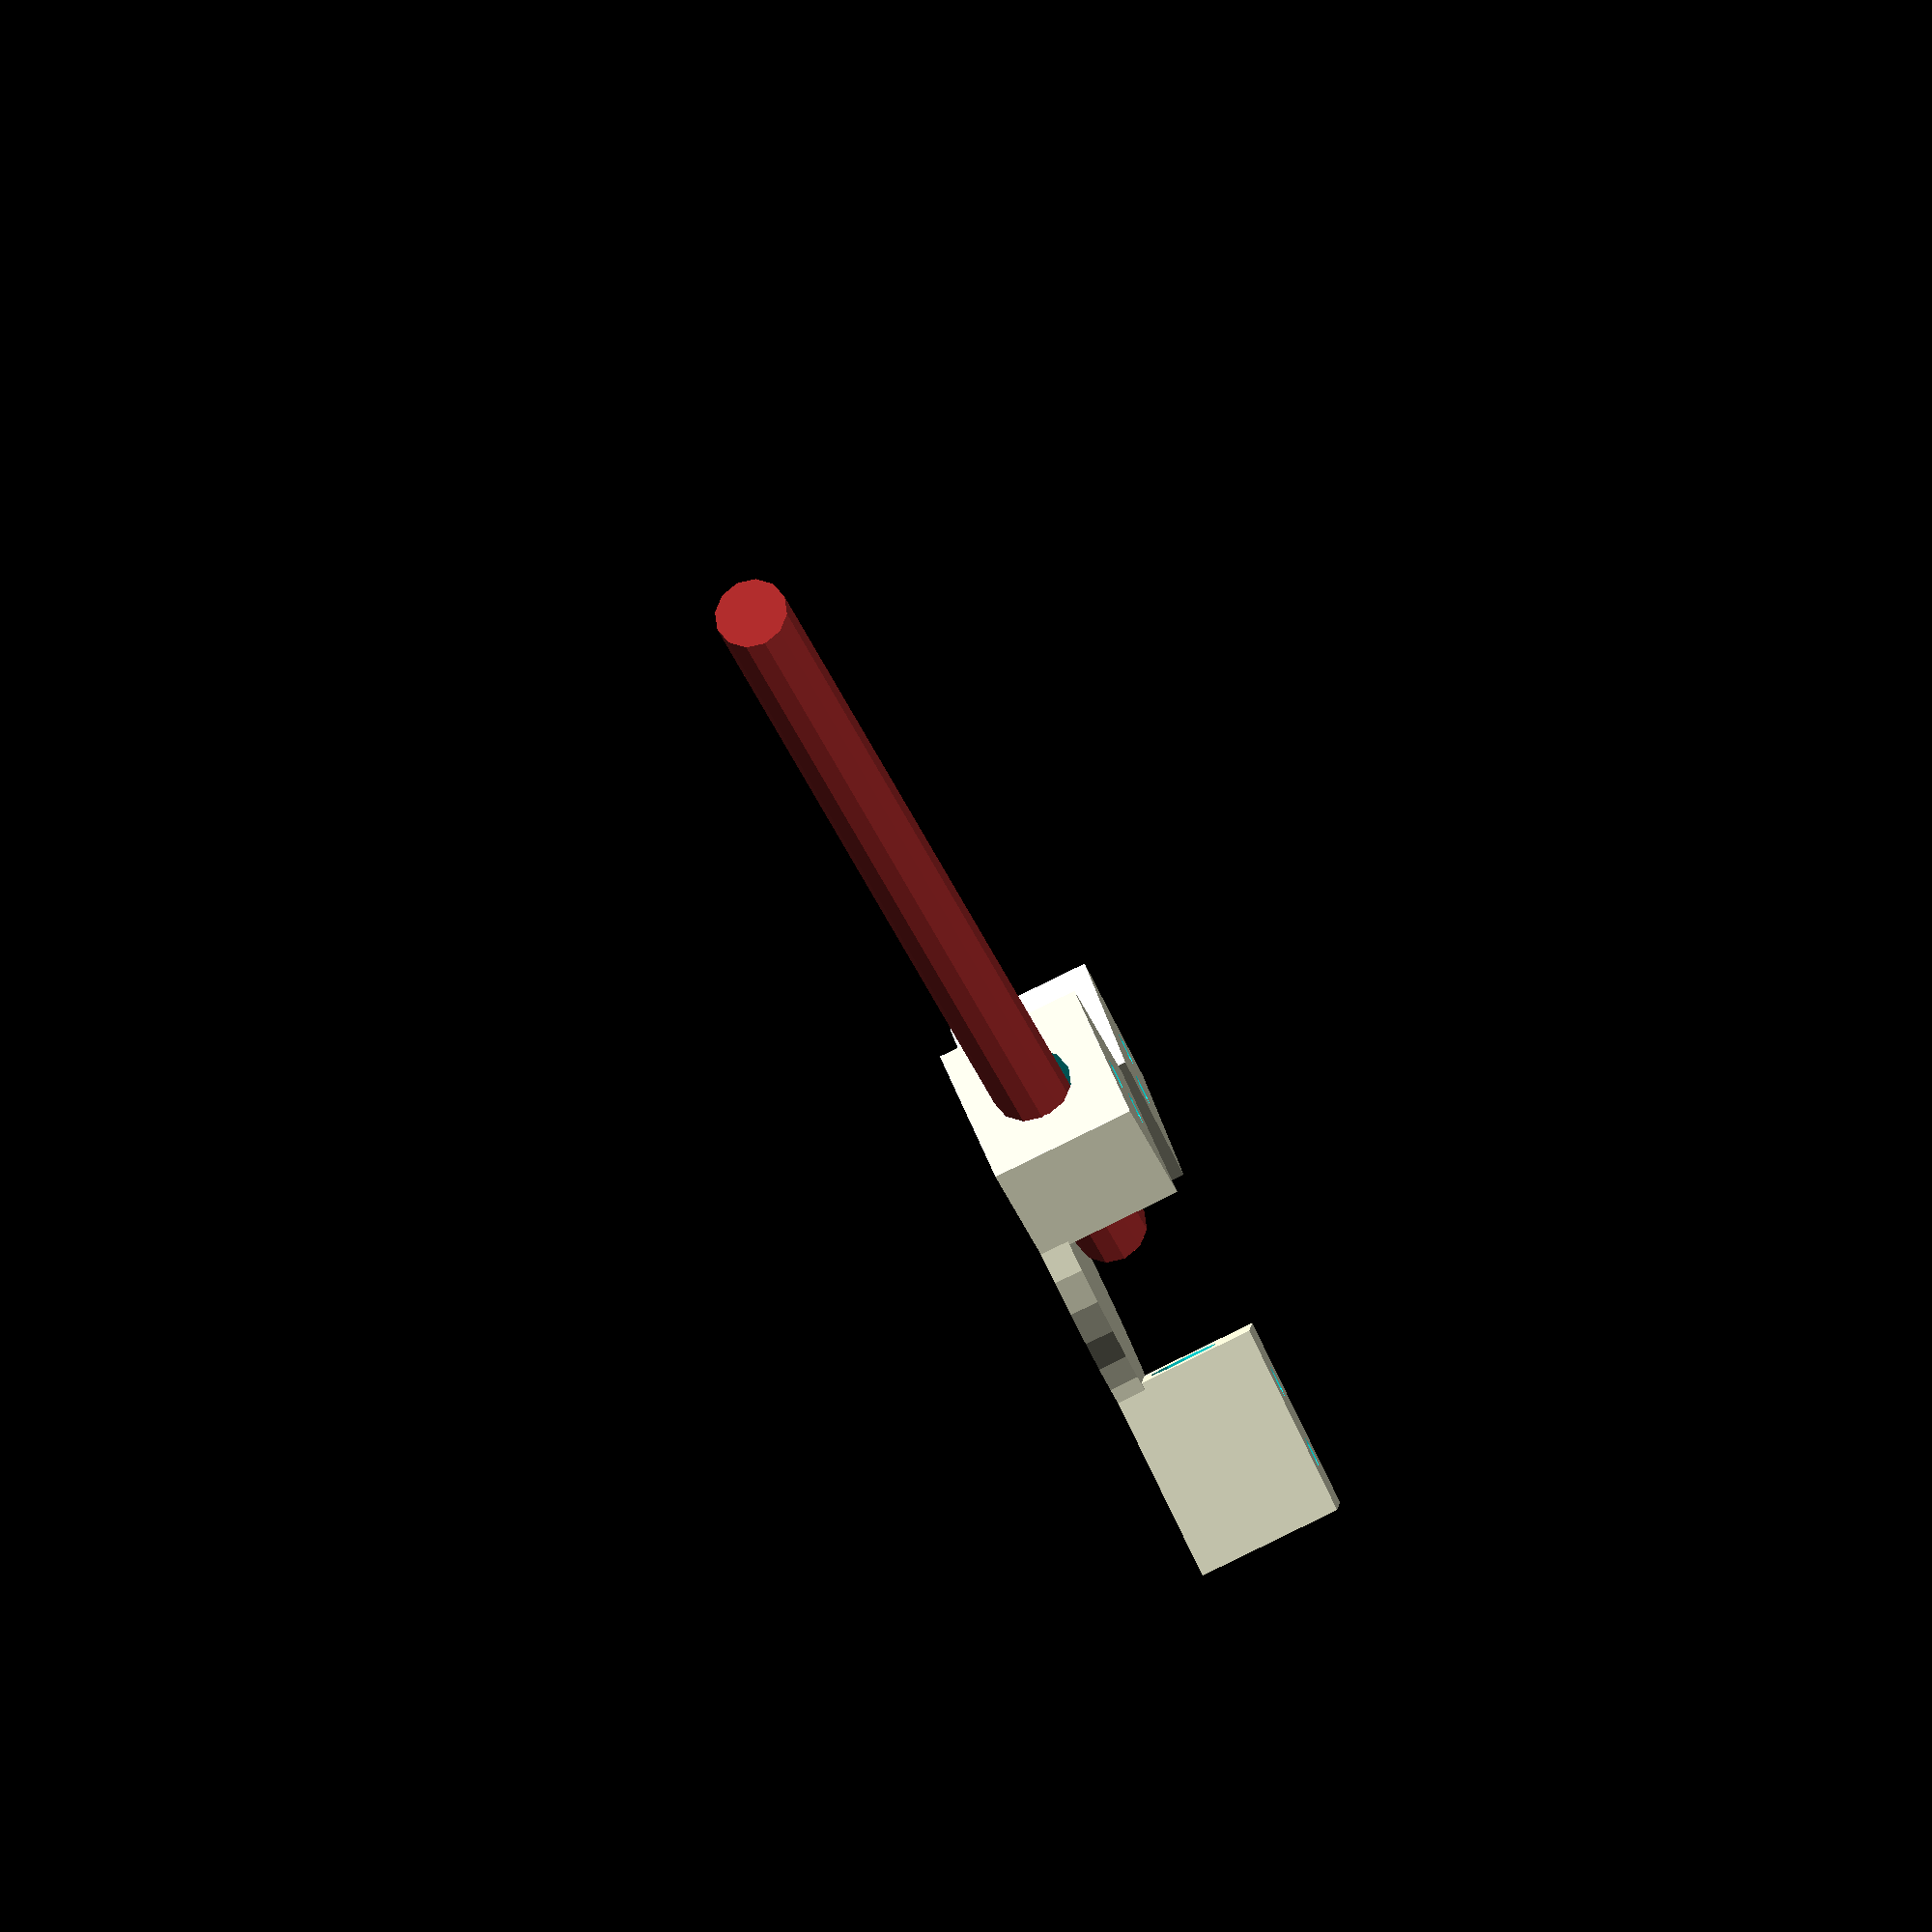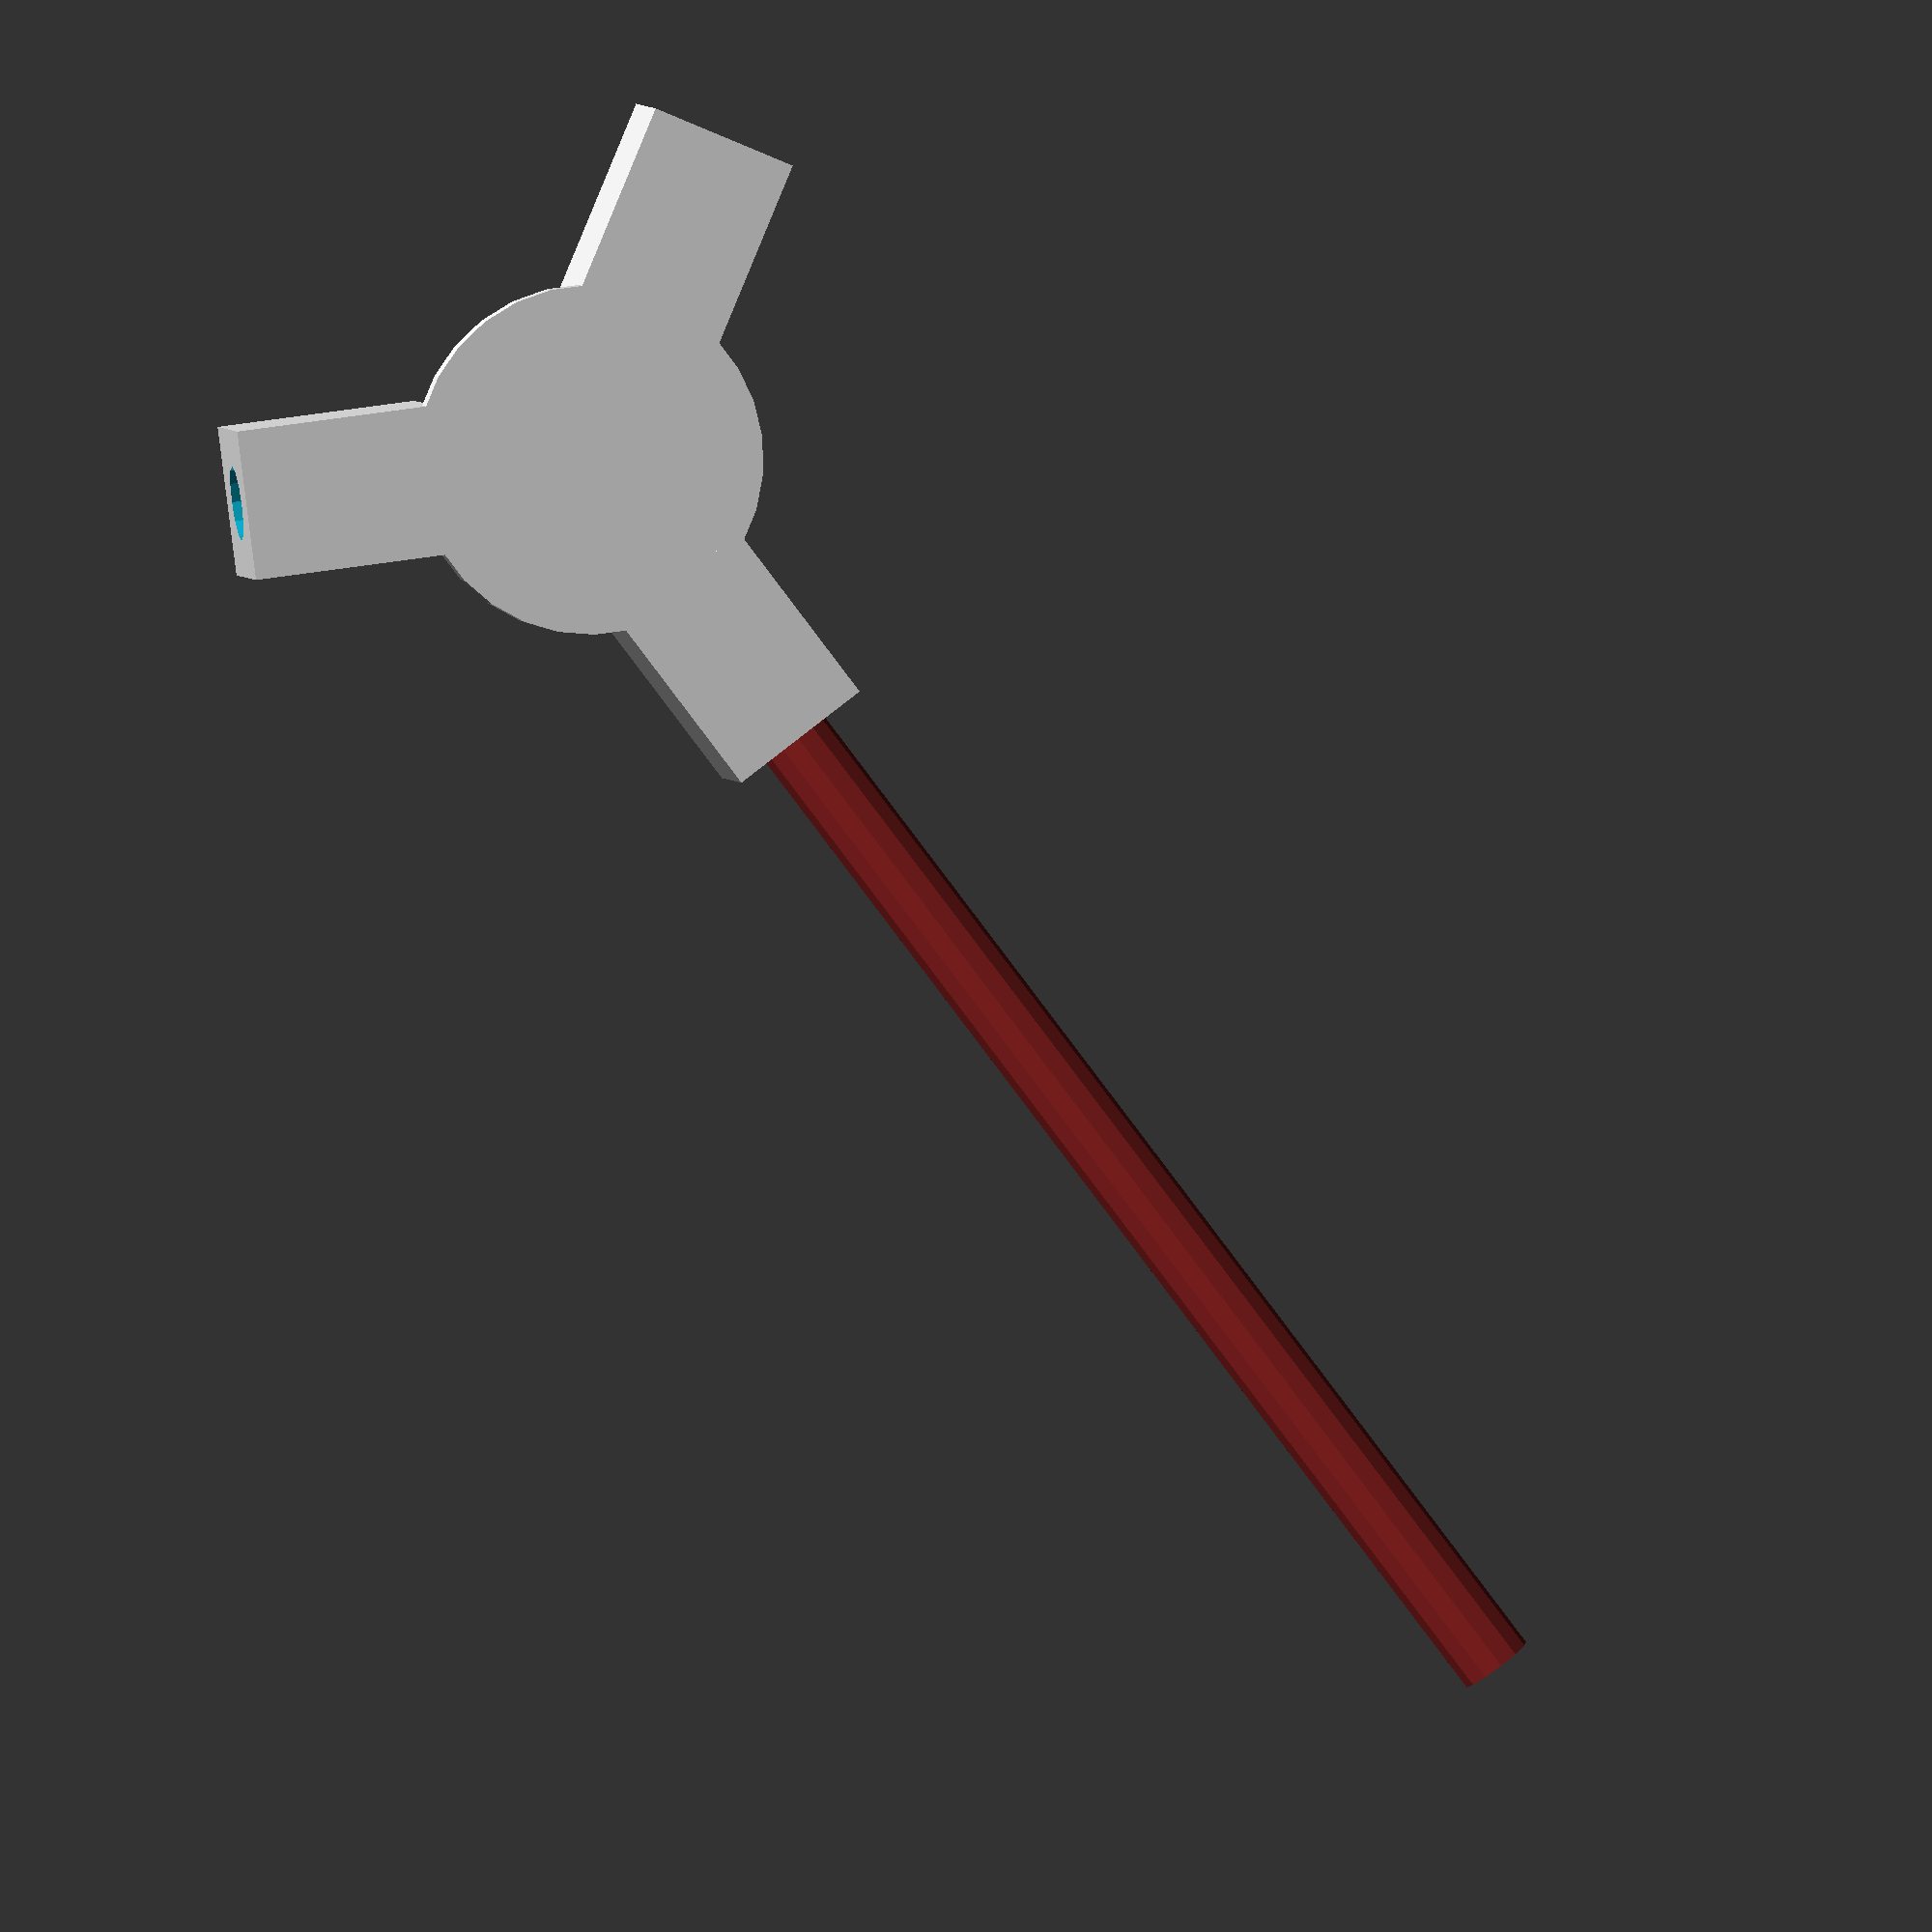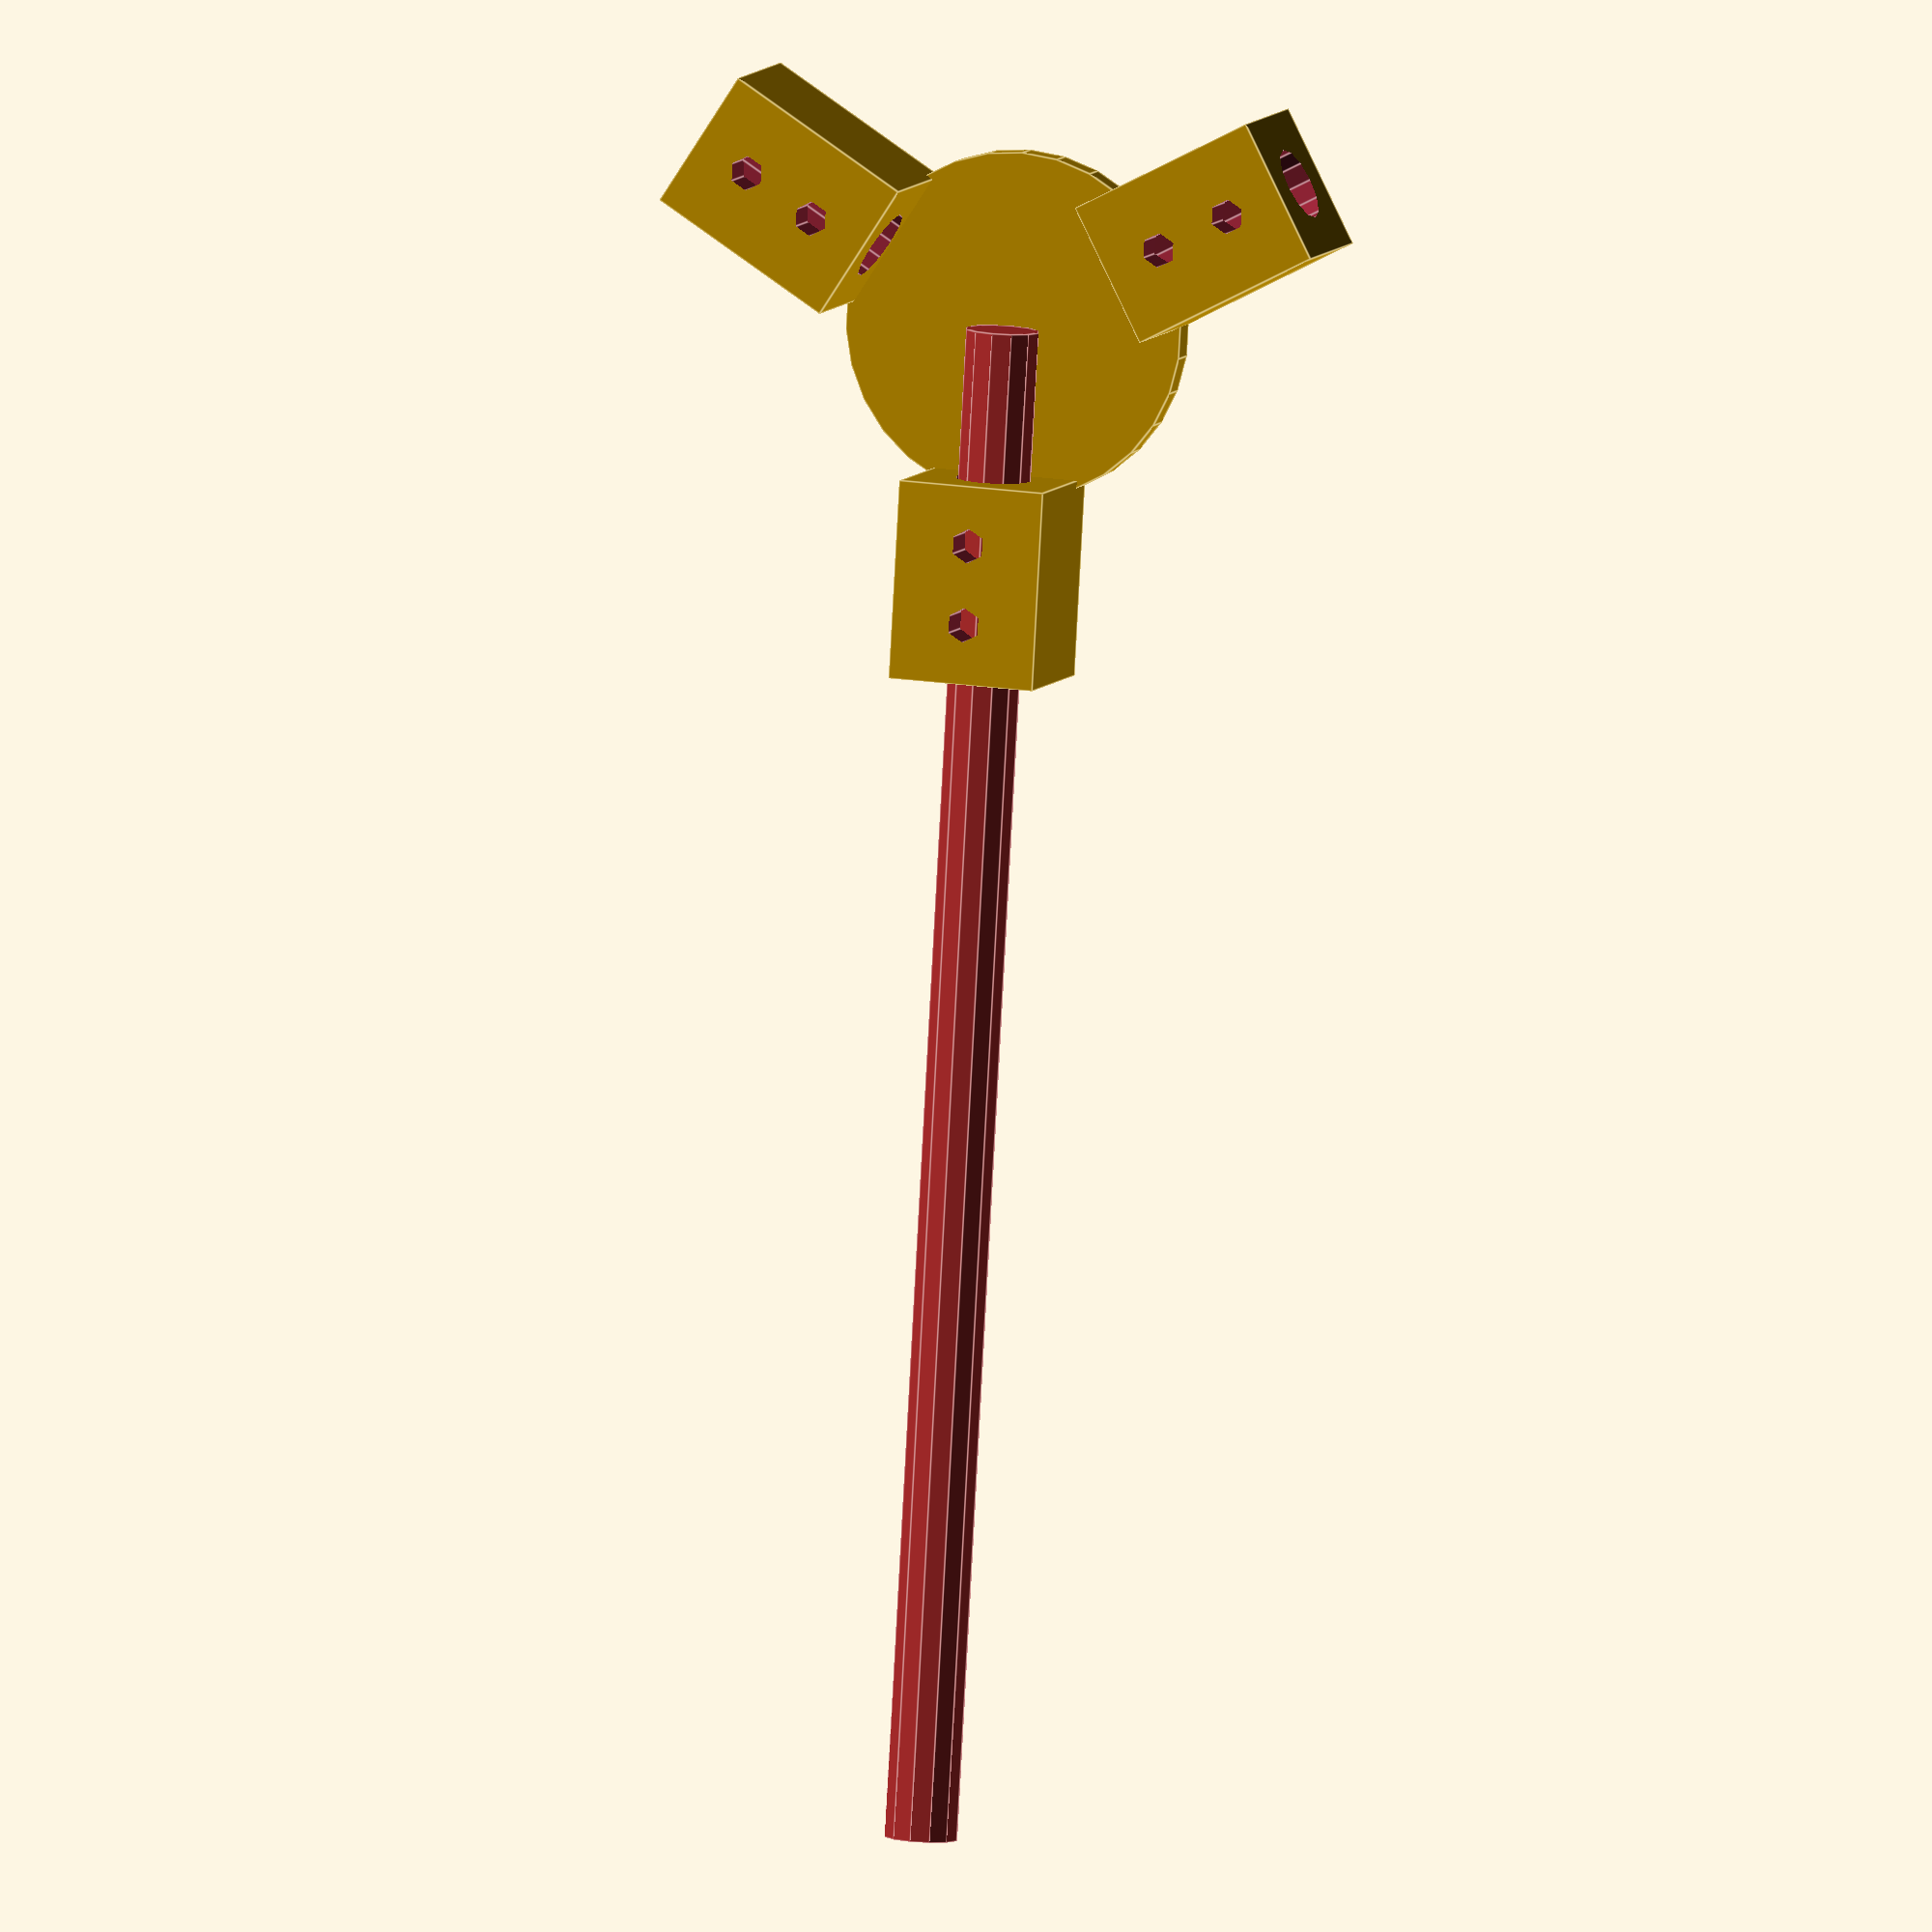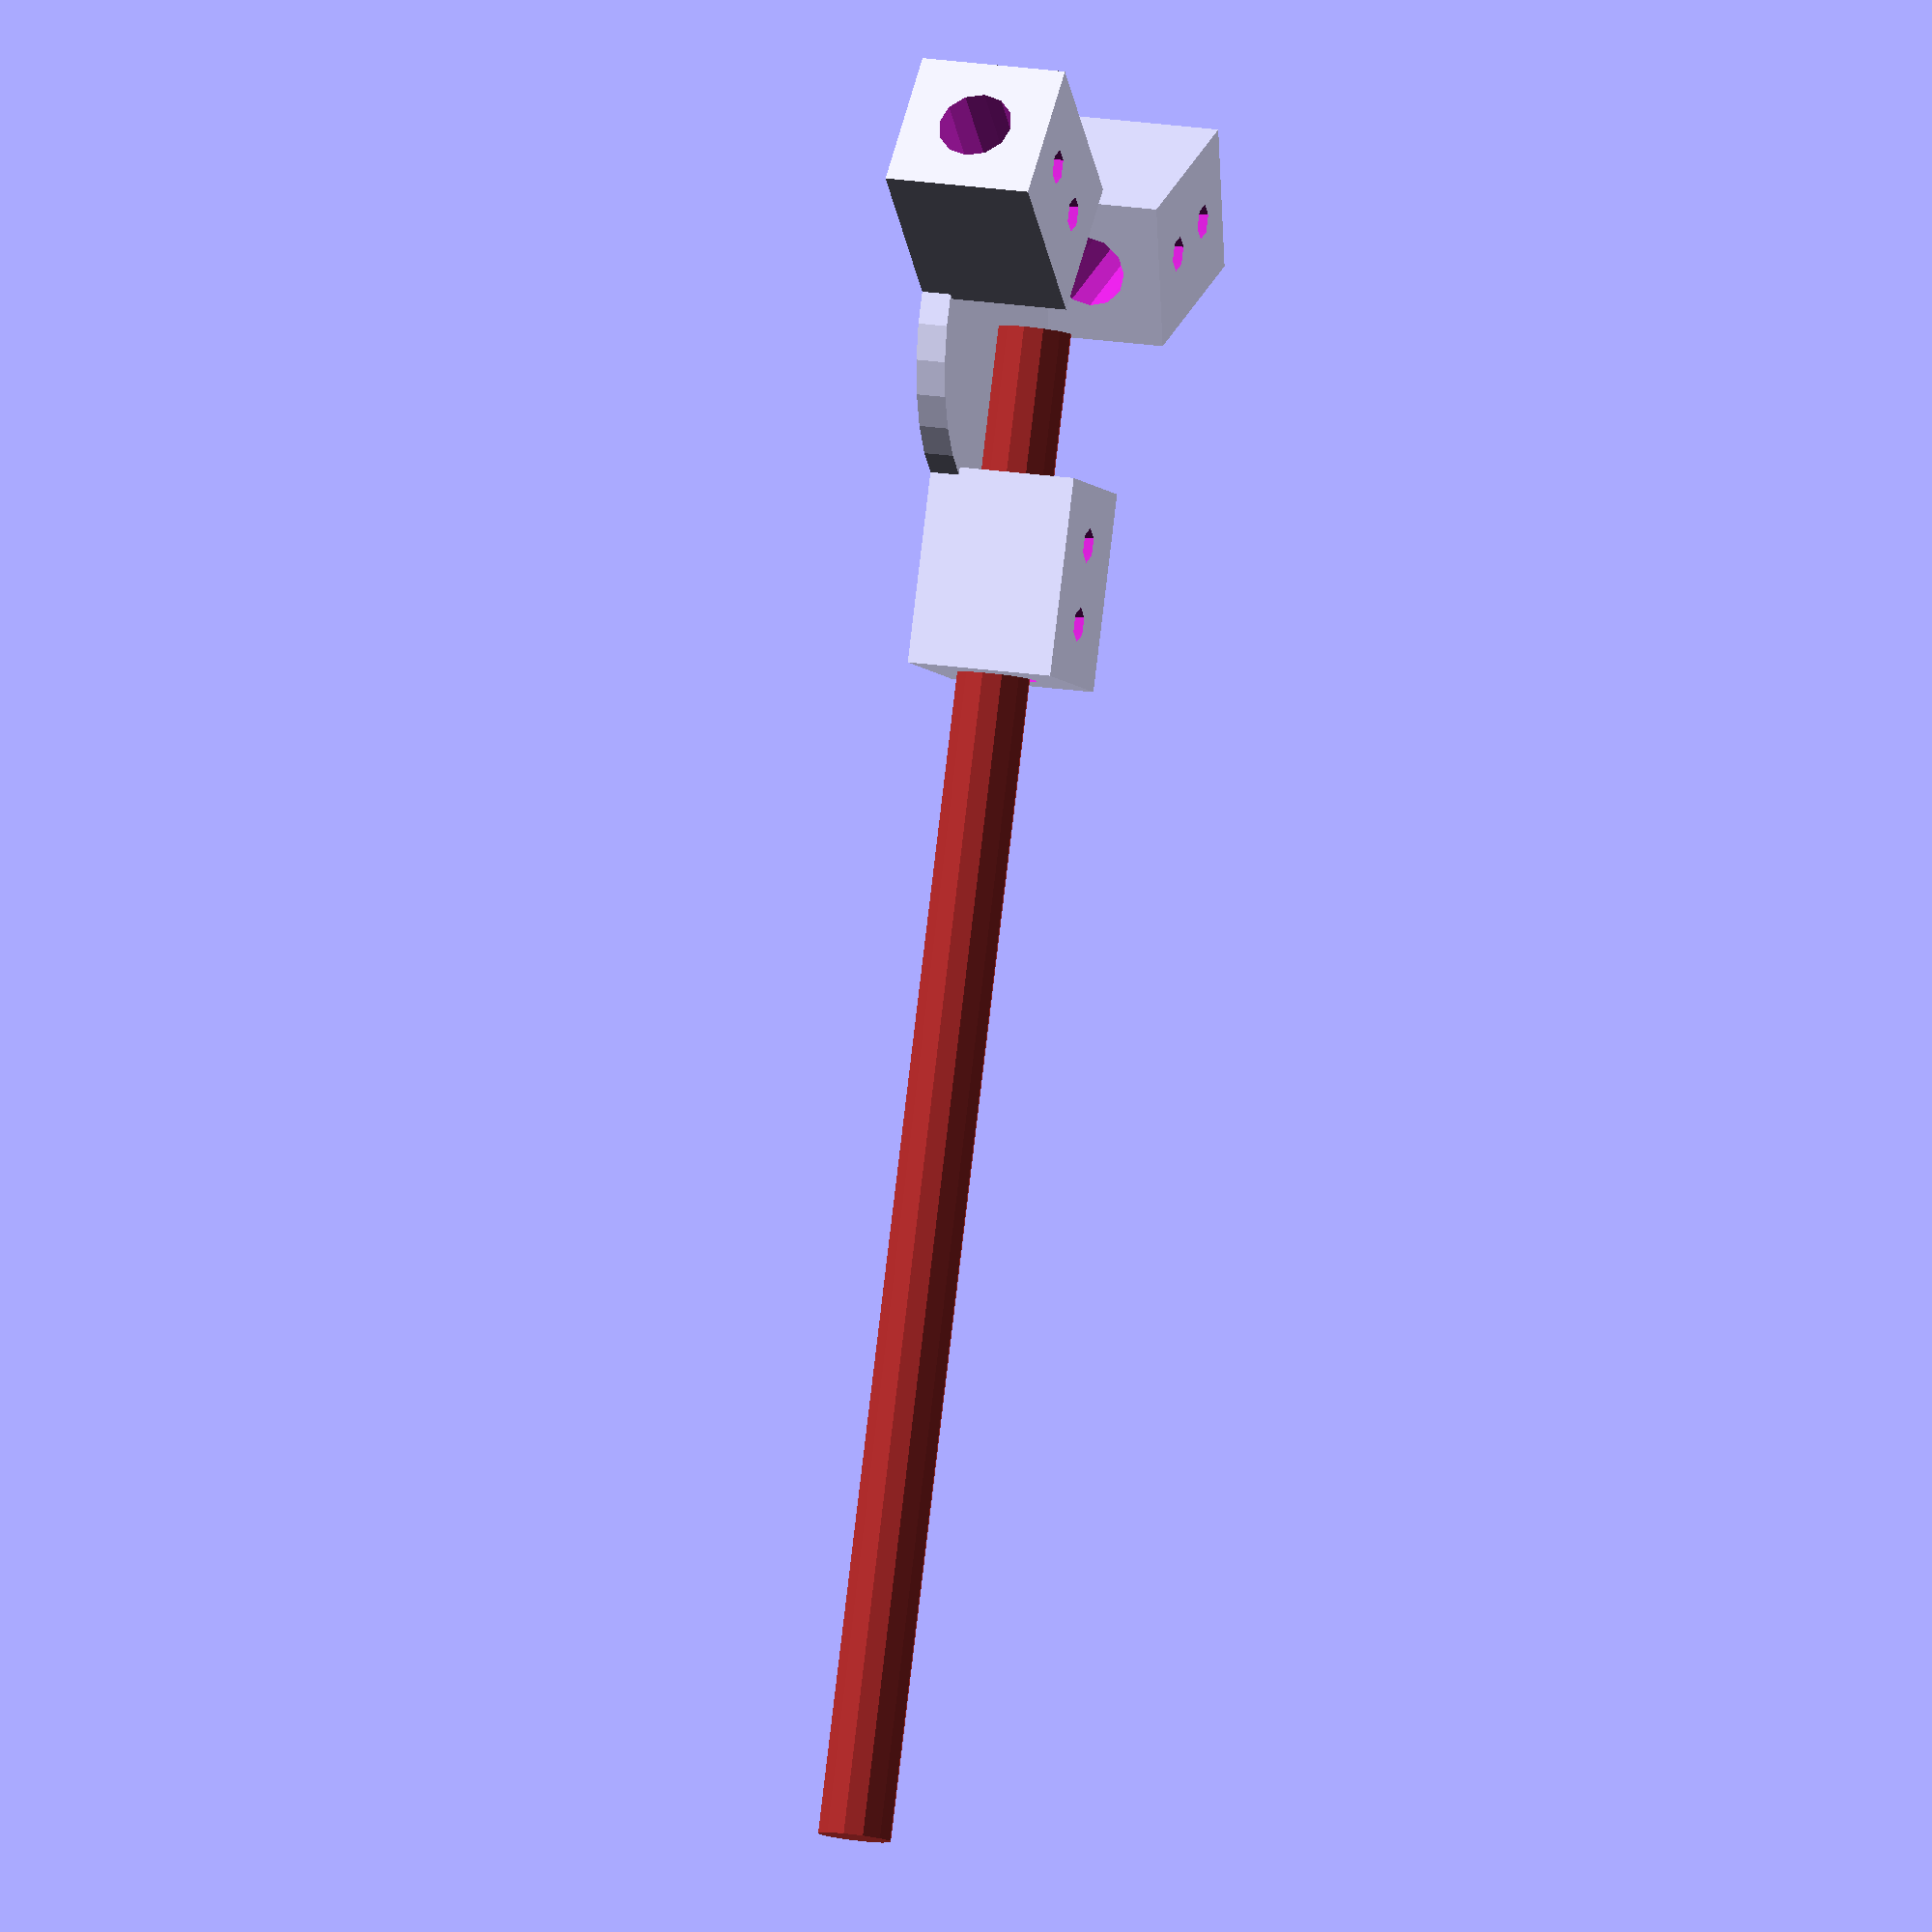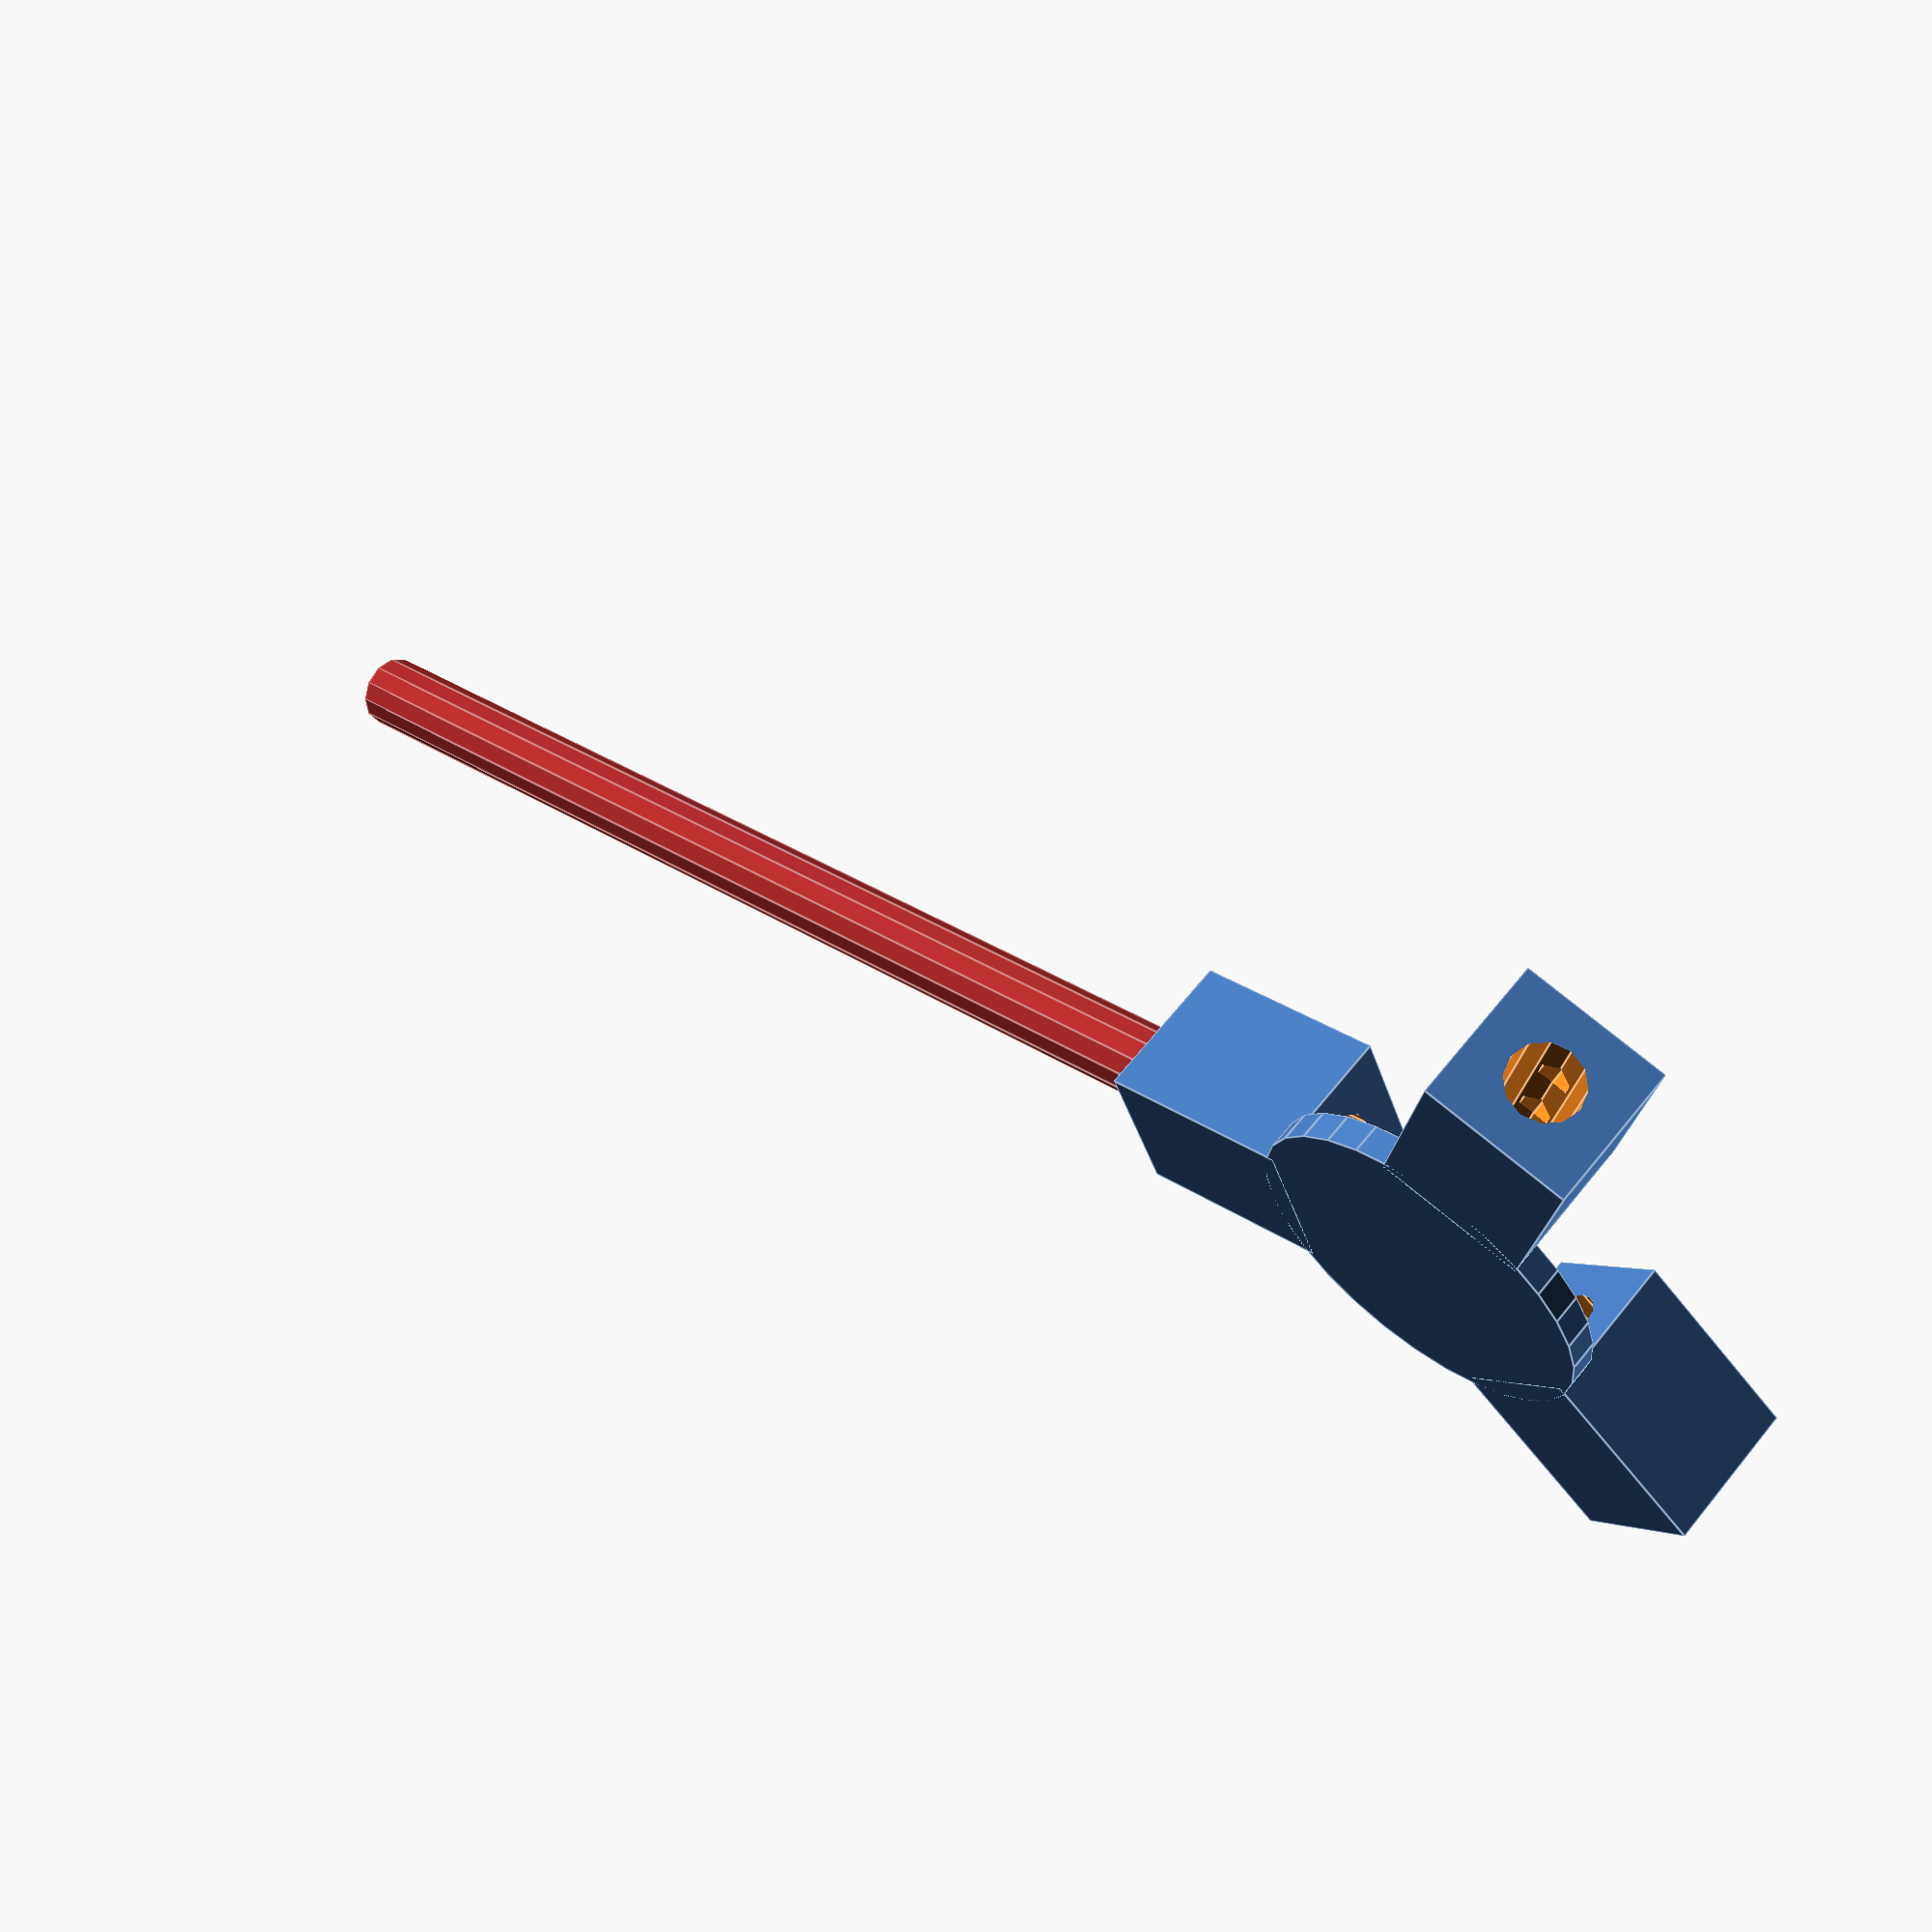
<openscad>




union() {
	cylinder(d = 35, h = 3);
	translate(v = [0, 0, 7.5000000000]) {
		translate(v = [25, 0, 0]) {
			difference() {
				rotate(a = [0, 90, 0]) {
					difference() {
						cube(center = true, size = [15, 15, 20]);
						translate(v = [0, 0, -20]) {
							cylinder(d = 7.5000000000, h = 40);
						}
					}
				}
				translate(v = [-4, 0, 0]) {
					cylinder(d = 3.5000000000, h = 10);
				}
				translate(v = [4, 0, 0]) {
					cylinder(d = 3.5000000000, h = 10);
				}
			}
		}
	}
	rotate(a = [0, 0, 120]) {
		translate(v = [0, 0, 7.5000000000]) {
			translate(v = [25, 0, 0]) {
				difference() {
					rotate(a = [0, 90, 0]) {
						difference() {
							cube(center = true, size = [15, 15, 20]);
							translate(v = [0, 0, -20]) {
								cylinder(d = 7.5000000000, h = 40);
							}
						}
					}
					translate(v = [-4, 0, 0]) {
						cylinder(d = 3.5000000000, h = 10);
					}
					translate(v = [4, 0, 0]) {
						cylinder(d = 3.5000000000, h = 10);
					}
				}
			}
		}
	}
	rotate(a = [0, 0, 240]) {
		translate(v = [0, 0, 7.5000000000]) {
			translate(v = [25, 0, 0]) {
				difference() {
					rotate(a = [0, 90, 0]) {
						difference() {
							cube(center = true, size = [15, 15, 20]);
							translate(v = [0, 0, -20]) {
								cylinder(d = 7.5000000000, h = 40);
							}
						}
					}
					translate(v = [-4, 0, 0]) {
						cylinder(d = 3.5000000000, h = 10);
					}
					translate(v = [4, 0, 0]) {
						cylinder(d = 3.5000000000, h = 10);
					}
				}
			}
		}
	}
	translate(v = [0, 0, 6.7500000000]) {
		rotate(a = [0, 90, 0]) {
			color(alpha = 1.0000000000, c = "brown") {
				cylinder(d = 7.5000000000, h = 152.4000000000);
			}
		}
	}
}

</openscad>
<views>
elev=84.8 azim=122.5 roll=296.1 proj=o view=wireframe
elev=178.2 azim=307.3 roll=7.5 proj=o view=solid
elev=173.7 azim=273.2 roll=163.4 proj=o view=edges
elev=163.2 azim=292.3 roll=251.8 proj=o view=solid
elev=115.9 azim=202.7 roll=321.1 proj=p view=edges
</views>
